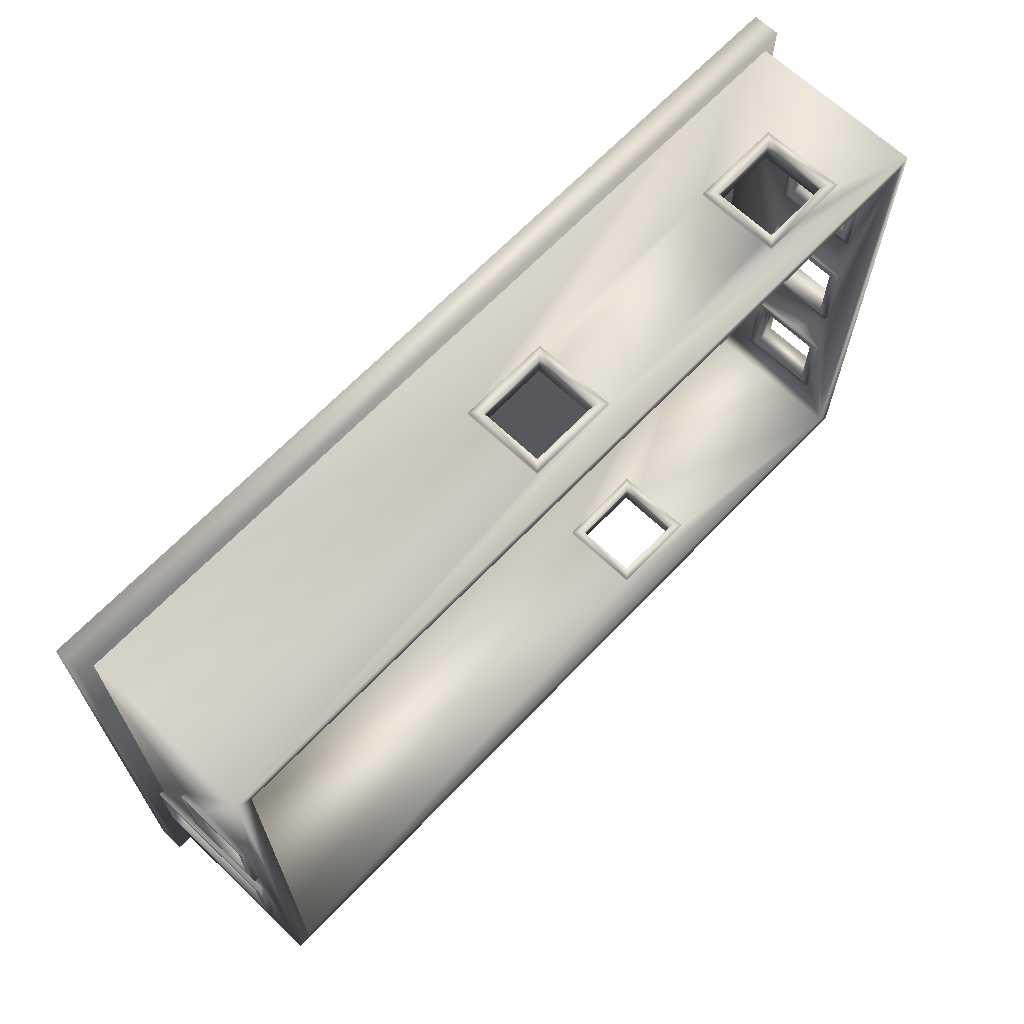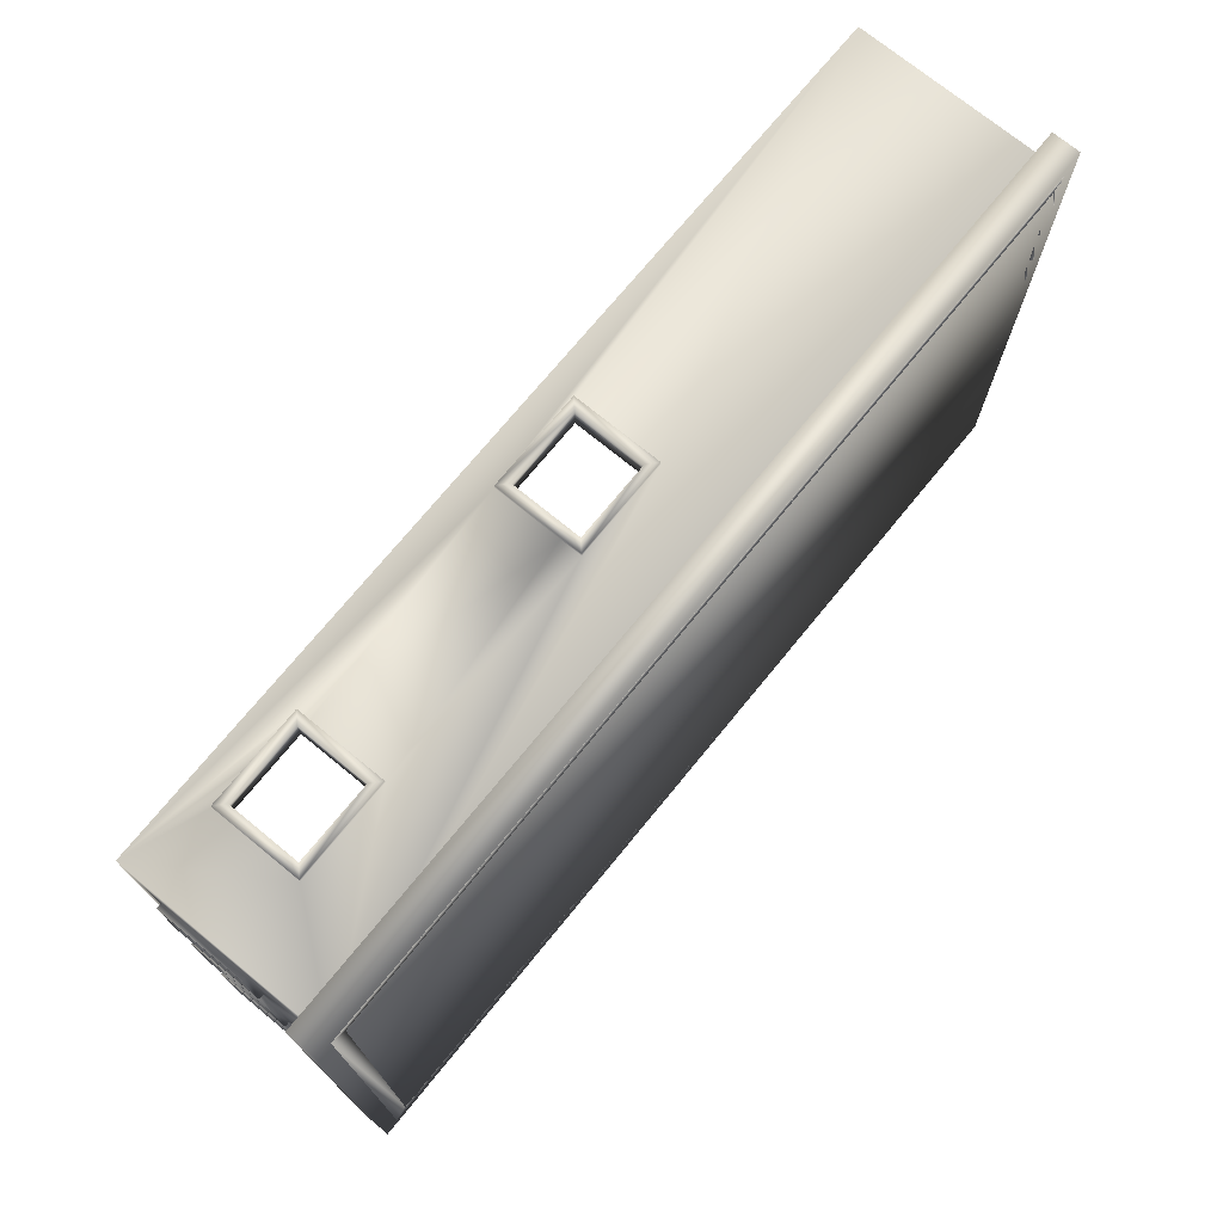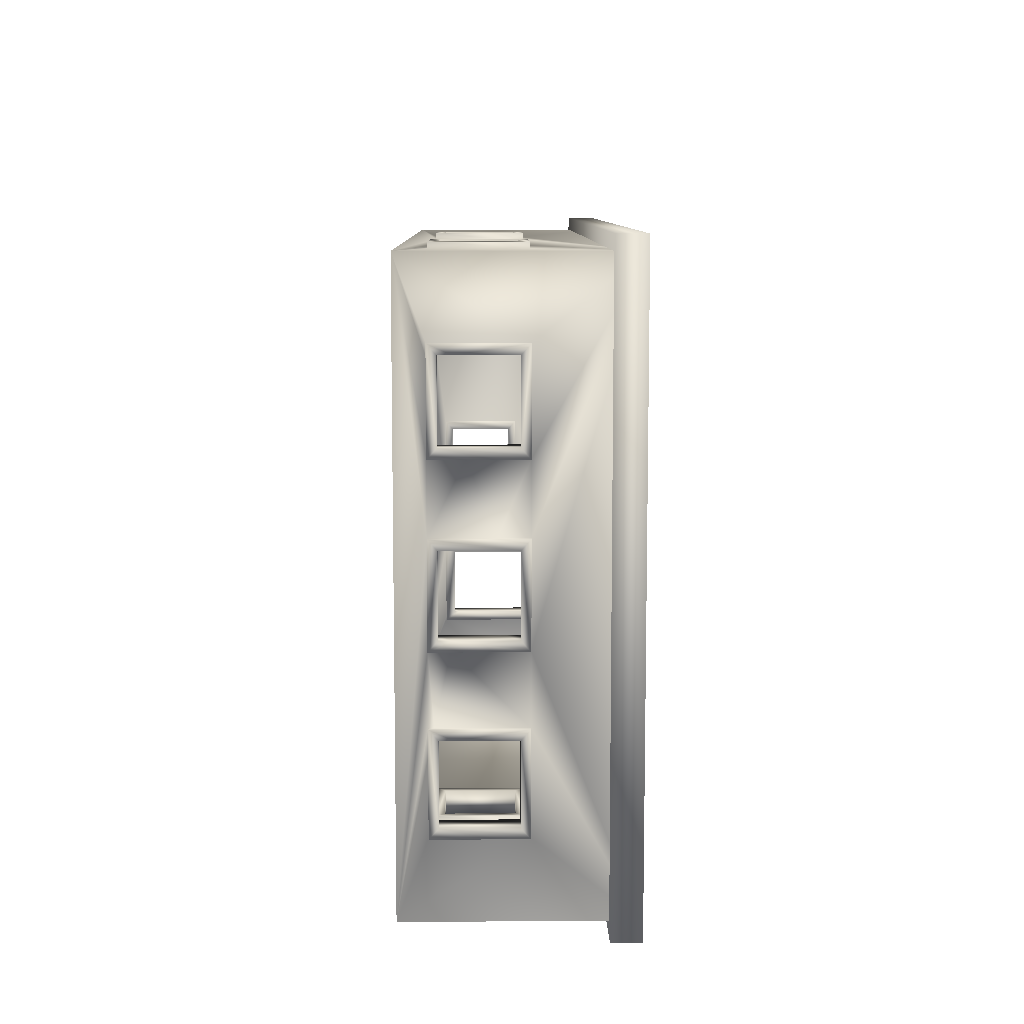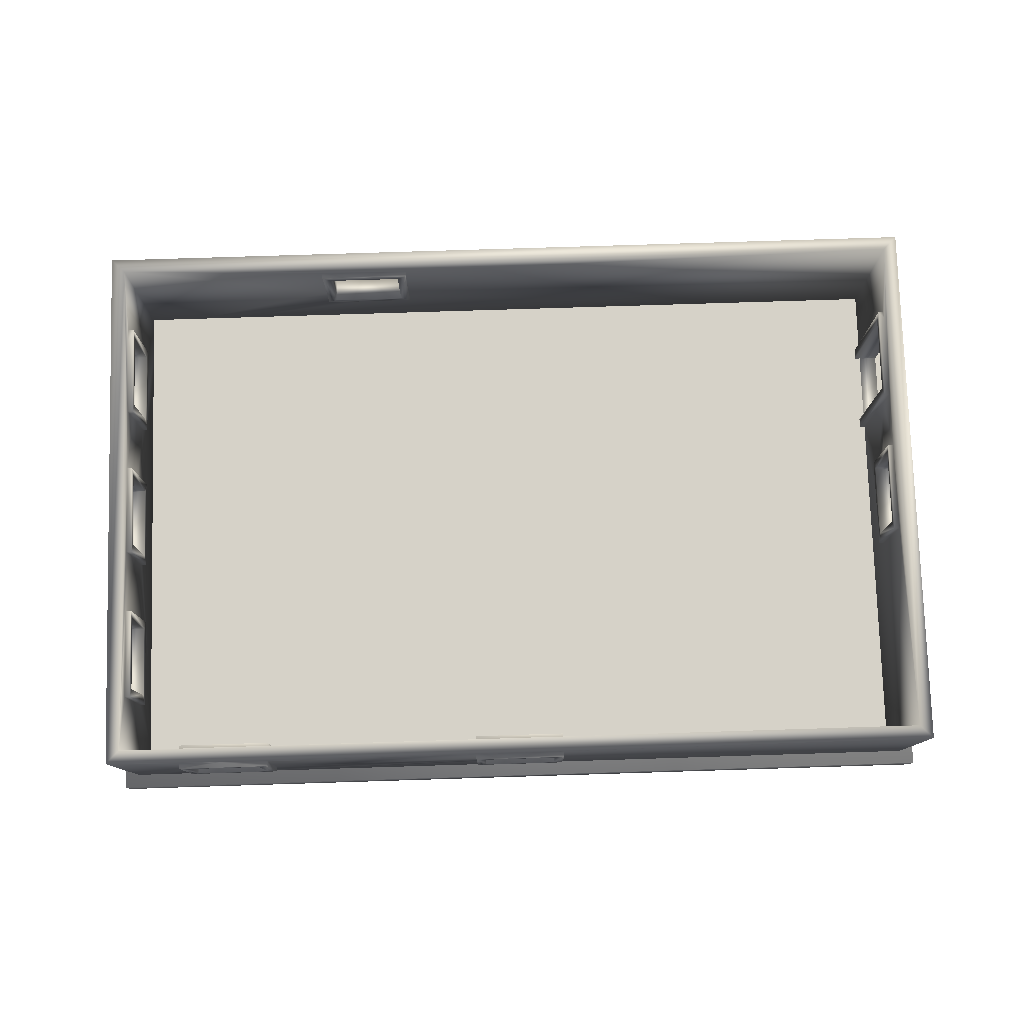
<metadata>
{"format":"obj","ext":"obj","renderer":"f3d","projection":"perspective","resolution":1024,"background":"white","views":[{"elev":66.4,"azim":133.6,"up":"+Z"},{"elev":72.9,"azim":-50.7,"up":"+Z"},{"elev":8.9,"azim":-90.8,"up":"+Z"},{"elev":78.3,"azim":-1.8,"up":"+Y"}]}
</metadata>
<code>
o 0base_Cube.006
v -5.693 0 3.689
v -5.693 0.3452 3.689
v -5.693 0 -3.689
v -5.693 0.3452 -3.689
v 5.693 0 3.689
v 5.693 0.3452 3.689
v 5.693 0 -3.689
v 5.693 0.3452 -3.689
f 1 2 4 3
f 3 4 8 7
f 7 8 6 5
f 5 6 2 1
f 3 7 5 1
f 8 4 2 6
o 0floor_Plane.006
v -5.334 0.362 3.339
v 5.334 0.362 3.339
v -5.334 0.362 -3.339
v 5.334 0.362 -3.339
f 9 10 12 11
o 0frontwall_Cube.009
v 5.573 0.3452 -1.326
v 5.573 2.243 -1.326
v 5.267 0.3452 -1.326
v 5.267 2.243 -1.326
v 5.573 0.3452 -2.526
v 5.573 2.243 -2.526
v 5.267 0.3452 -2.526
v 5.267 2.243 -2.526
v 5.576 1.172 0.5903
v 5.576 2.243 0.5903
v 5.264 1.172 0.5903
v 5.264 2.243 0.5903
v 5.576 1.172 -0.5903
v 5.576 2.243 -0.5903
v 5.264 1.172 -0.5903
v 5.264 2.243 -0.5903
v 5.334 0 3.339
v 5.334 2.589 3.339
v 5.506 0 -3.511
v 5.506 2.589 -3.511
v 5.506 2.243 -0.5903
v 5.506 2.004 -0.5903
v 5.334 1.523 -0.5903
v 5.334 2.243 -0.5903
v 5.506 1.172 -0.5903
v 5.334 1.172 -0.5903
v 5.506 2.243 0.5903
v 5.506 1.523 0.5903
v 5.334 2.243 0.5903
v 5.506 1.172 0.5903
v 5.334 1.172 0.5903
v 5.576 2.136 -0.4723
v 5.576 1.976 -0.4723
v 5.264 2.136 -0.4723
v 5.264 1.44 -0.4723
v 5.576 1.279 -0.4723
v 5.264 1.279 -0.4723
v 5.576 2.136 0.4723
v 5.264 2.136 0.4723
v 5.576 1.279 0.4723
v 5.264 1.279 0.4723
v 5.506 2.243 -2.526
v 5.334 2.243 -2.526
v 5.506 0.3452 -2.526
v 5.334 0.3452 -2.526
v 5.506 2.16 -1.326
v 5.506 2.243 -1.326
v 5.334 2.243 -1.326
v 5.506 2.243 -1.716
v 5.334 2.243 -2.448
v 5.506 0.3452 -1.326
v 5.334 1.808 -1.326
v 5.334 0.3452 -1.326
v 5.573 2.108 -2.398
v 5.267 2.041 -2.398
v 5.267 2.108 -2.398
v 5.573 0.3481 -2.398
v 5.573 0.5473 -2.398
v 5.267 0.3481 -2.398
v 5.573 2.041 -1.453
v 5.573 2.108 -1.453
v 5.267 2.108 -1.453
v 5.573 0.3481 -1.453
v 5.267 0.3481 -1.453
v -3.41 1.172 3.269
v -3.41 2.243 3.269
v -3.41 1.172 3.581
v -3.41 2.243 3.581
v -4.59 1.172 3.269
v -4.59 2.243 3.269
v -4.59 1.172 3.581
v -4.59 2.243 3.581
v 0.5903 1.172 3.269
v 0.5903 2.243 3.269
v 0.5903 1.172 3.581
v 0.5903 2.243 3.581
v -0.5903 1.172 3.269
v -0.5903 2.243 3.269
v -0.5903 1.172 3.581
v -0.5903 2.243 3.581
v 5.506 0 3.511
v 5.506 2.589 3.511
v -0.5903 2.243 3.339
v -0.5903 2.004 3.339
v -0.5903 1.433 3.511
v -0.5903 2.243 3.511
v -0.5903 1.172 3.339
v -0.5903 1.172 3.511
v 0.5903 2.243 3.339
v 0.5903 2.243 3.511
v 0.5903 1.172 3.339
v 0.5903 1.172 3.511
v -0.4723 2.136 3.269
v -0.4723 1.976 3.269
v -0.4723 2.136 3.581
v -0.4723 1.44 3.581
v -0.4723 1.279 3.269
v -0.4723 1.279 3.581
v 0.4723 2.136 3.269
v 0.4723 2.136 3.581
v 0.4723 1.279 3.269
v 0.4723 1.279 3.581
v -4.59 2.243 3.339
v -4.59 2.004 3.339
v -4.59 2.243 3.511
v -4.59 1.172 3.339
v -4.59 1.172 3.511
v -3.41 2.243 3.339
v -3.41 2.243 3.511
v -3.41 2.096 3.511
v -3.41 1.172 3.339
v -3.41 1.172 3.511
v -4.036 2.243 3.511
v -4.472 2.136 3.269
v -4.472 2.136 3.581
v -4.472 1.44 3.581
v -4.472 1.279 3.269
v -4.472 1.279 3.581
v -3.528 2.136 3.269
v -3.528 2.136 3.581
v -3.528 1.279 3.269
v -3.528 1.279 3.581
v -1.41 1.172 -3.581
v -1.41 2.243 -3.581
v -1.41 1.172 -3.269
v -1.41 2.243 -3.269
v -2.59 1.172 -3.581
v -2.59 2.243 -3.581
v -2.59 1.172 -3.269
v -2.59 2.243 -3.269
v -5.506 2.589 -3.511
v -5.334 1e-06 -3.339
v -5.334 2.589 -3.339
v 5.334 1e-06 -3.339
v 5.334 2.589 -3.339
v -2.59 2.243 -3.511
v -2.59 2.243 -3.339
v -2.59 1.412 -3.339
v -2.59 1.172 -3.511
v -2.59 1.904 -3.511
v -2.59 1.172 -3.339
v -1.41 1.626 -3.511
v -1.41 2.243 -3.511
v -1.41 2.243 -3.339
v -1.41 1.172 -3.511
v -1.41 1.172 -3.339
v -2.472 2.136 -3.581
v -2.472 1.976 -3.581
v -2.472 2.136 -3.269
v -2.472 1.44 -3.269
v -2.472 1.279 -3.581
v -2.472 1.279 -3.269
v -1.528 2.136 -3.581
v -1.528 2.136 -3.269
v -1.528 1.279 -3.581
v -1.528 1.279 -3.269
v -5.264 1.172 -1.41
v -5.264 2.243 -1.41
v -5.576 1.172 -1.41
v -5.576 2.243 -1.41
v -5.264 1.172 -2.59
v -5.264 2.243 -2.59
v -5.576 1.172 -2.59
v -5.576 2.243 -2.59
v -5.264 1.172 2.59
v -5.264 2.243 2.59
v -5.576 1.172 2.59
v -5.576 2.243 2.59
v -5.264 1.172 1.41
v -5.264 2.243 1.41
v -5.576 1.172 1.41
v -5.576 2.243 1.41
v -5.576 1.172 0.5903
v -5.576 2.243 0.5903
v -5.264 1.172 0.5903
v -5.264 2.243 0.5903
v -5.576 1.172 -0.5903
v -5.576 2.243 -0.5903
v -5.264 1.172 -0.5903
v -5.264 2.243 -0.5903
v -5.334 0 3.339
v -5.334 2.589 3.339
v -5.506 0 3.511
v -5.506 2.589 3.511
v -5.506 0 -3.511
v -5.506 2.243 -0.5903
v -5.506 2.004 -0.5903
v -5.334 1.523 -0.5903
v -5.334 2.243 -0.5903
v -5.506 1.172 -0.5903
v -5.334 1.172 -0.5903
v -5.506 2.243 0.5903
v -5.506 1.523 0.5903
v -5.334 2.243 0.5903
v -5.506 1.172 0.5903
v -5.334 1.172 0.5903
v -5.576 2.136 -0.4723
v -5.576 1.976 -0.4723
v -5.264 2.136 -0.4723
v -5.264 1.44 -0.4723
v -5.576 1.279 -0.4723
v -5.264 1.279 -0.4723
v -5.576 2.136 0.4723
v -5.264 2.136 0.4723
v -5.576 1.279 0.4723
v -5.264 1.279 0.4723
v -5.334 2.243 1.41
v -5.334 2.004 1.41
v -5.506 2.243 1.41
v -5.506 1.841 1.41
v -5.334 1.172 1.41
v -5.506 1.172 1.41
v -5.334 2.243 2.59
v -5.506 2.243 2.59
v -5.334 1.172 2.59
v -5.506 1.172 2.59
v -5.506 2.243 2.448
v -5.264 1.279 2.472
v -5.576 1.279 2.472
v -5.264 1.279 1.528
v -5.576 1.279 1.528
v -5.264 2.136 2.472
v -5.264 1.44 2.472
v -5.576 2.136 2.472
v -5.576 1.976 2.472
v -5.264 2.136 1.528
v -5.576 2.136 1.528
v -5.334 2.243 -2.59
v -5.506 2.243 -2.59
v -5.334 1.172 -2.59
v -5.506 1.172 -2.59
v -5.334 2.243 -1.41
v -5.334 1.841 -1.41
v -5.506 2.178 -1.41
v -5.506 2.243 -1.41
v -5.334 2.243 -2.448
v -5.334 1.172 -1.41
v -5.506 1.172 -1.41
v -5.506 2.243 -1.716
v -5.264 1.279 -1.528
v -5.576 1.279 -1.528
v -5.264 1.279 -2.472
v -5.576 1.279 -2.472
v -5.264 2.136 -1.528
v -5.264 1.44 -1.528
v -5.576 2.136 -1.528
v -5.576 1.976 -1.528
v -5.264 2.136 -2.472
v -5.576 2.136 -2.472
f 14 58 13
f 20 57 19
f 16 62 20
f 53 49 27
f 28 35 27
f 23 38 43
f 24 36 28
f 41 23 43
f 51 24 28
f 54 17 56
f 64 16 15
f 61 14 18
f 66 68 67
f 74 73 72
f 20 74 16
f 73 66 18
f 75 71 76
f 66 74 68
f 78 123 77
f 129 77 81
f 86 103 85
f 89 109 85
f 96 90 89
f 103 89 85
f 101 90 95
f 105 90 111
f 116 82 81
f 123 81 77
f 120 82 115
f 126 82 131
f 168 164 141
f 142 150 141
f 137 153 158
f 138 149 142
f 156 137 158
f 166 138 142
f 170 245 169
f 173 252 169
f 232 230 177
f 191 214 187
f 203 200 191
f 208 191 187
f 201 188 192
f 187 206 208
f 192 216 211
f 220 182 181
f 223 177 227
f 225 182 219
f 238 182 178
f 240 173 242
f 242 169 249
f 248 170 174
f 256 174 170
f 63 13 58
f 14 59 58
f 15 16 74
f 15 74 76
f 67 20 19
f 71 67 19
f 20 55 57
f 17 70 69
f 75 72 13
f 72 14 13
f 55 20 62
f 16 60 62
f 27 23 53
f 49 47 27
f 38 27 35
f 28 36 35
f 23 27 38
f 24 41 36
f 41 24 23
f 28 27 47
f 28 47 46
f 53 23 24
f 28 46 51
f 51 53 24
f 54 18 17
f 64 60 16
f 18 54 61
f 61 59 14
f 67 71 70
f 70 66 67
f 71 69 70
f 72 75 76
f 76 74 72
f 20 67 68
f 68 74 20
f 14 72 73
f 66 70 18
f 14 73 18
f 70 17 18
f 75 69 71
f 66 73 74
f 78 120 123
f 129 133 77
f 86 101 103
f 89 90 106
f 109 113 85
f 89 106 109
f 89 99 96
f 96 95 90
f 103 99 89
f 101 86 90
f 86 85 113
f 86 113 111
f 105 106 90
f 86 111 90
f 81 118 116
f 116 115 82
f 123 118 81
f 120 78 82
f 78 77 133
f 78 133 131
f 129 81 82
f 78 131 82
f 126 129 82
f 141 137 168
f 164 162 141
f 153 141 150
f 142 149 150
f 137 141 153
f 138 156 149
f 156 138 137
f 142 141 162
f 142 162 161
f 168 137 138
f 142 161 166
f 166 168 138
f 249 169 245
f 170 244 245
f 173 174 254
f 174 260 254
f 252 257 169
f 173 254 252
f 177 181 232
f 230 235 177
f 218 187 214
f 191 212 214
f 192 191 200
f 200 201 192
f 208 203 191
f 201 206 188
f 187 188 206
f 212 191 192
f 188 187 218
f 188 218 216
f 211 212 192
f 188 216 192
f 181 223 220
f 220 219 182
f 223 181 177
f 225 178 182
f 178 177 235
f 178 235 234
f 232 181 182
f 178 234 238
f 238 232 182
f 240 174 173
f 242 173 169
f 174 240 248
f 248 244 170
f 170 169 257
f 256 260 174
f 170 257 256
f 76 71 19
f 17 75 13
f 19 65 15
f 146 32 31
f 94 29 93
f 31 29 146
f 56 13 63
f 29 195 193
f 144 143 197
f 197 146 144
f 178 227 177
f 193 196 195
f 144 195 197
f 15 76 19
f 17 69 75
f 19 57 65
f 146 147 32
f 94 30 29
f 31 93 29
f 15 65 64
f 56 17 13
f 29 93 195
f 144 145 143
f 197 31 146
f 178 225 227
f 193 194 196
f 144 193 195
f 63 42 93
f 32 30 94
f 94 33 32
f 100 124 195
f 194 94 30
f 121 98 196
f 197 157 31
f 32 145 147
f 155 148 143
f 195 207 202
f 196 145 143
f 143 204 196
f 32 61 54
f 32 54 31
f 40 94 42
f 42 94 93
f 31 54 56
f 63 58 37
f 31 56 63
f 37 42 63
f 58 34 37
f 93 31 63
f 32 147 30
f 94 40 39
f 33 34 58
f 94 39 33
f 61 32 59
f 33 58 59
f 59 32 33
f 93 94 104
f 94 102 104
f 117 125 196
f 119 117 196
f 195 93 104
f 100 97 124
f 195 104 100
f 119 196 195
f 97 122 124
f 124 119 195
f 194 196 94
f 94 196 98
f 121 122 98
f 196 125 121
f 98 102 94
f 122 97 98
f 32 31 157
f 197 143 151
f 143 152 151
f 157 154 32
f 197 151 157
f 32 143 145
f 32 154 155
f 148 152 143
f 32 155 143
f 196 229 226
f 196 226 228
f 241 251 143
f 243 241 143
f 195 196 228
f 224 222 205
f 195 228 224
f 243 143 197
f 199 246 250
f 250 243 197
f 197 195 202
f 224 205 207
f 202 199 250
f 224 207 195
f 202 250 197
f 196 194 145
f 229 196 221
f 143 251 247
f 247 246 198
f 246 199 198
f 221 196 204
f 205 222 204
f 247 198 143
f 204 222 221
f 143 198 204
f 29 65 146
f 60 36 147
f 193 99 103
f 95 194 101
f 120 115 194
f 144 150 145
f 145 156 147
f 219 206 194
f 194 201 145
f 144 249 203
f 29 30 43
f 30 41 43
f 55 62 147
f 57 55 146
f 29 43 65
f 38 35 64
f 38 64 65
f 55 147 146
f 43 38 65
f 65 57 146
f 30 147 36
f 60 64 36
f 147 62 60
f 36 41 30
f 64 35 36
f 193 194 118
f 118 123 193
f 194 116 118
f 103 29 193
f 193 123 99
f 30 29 103
f 30 103 101
f 95 96 194
f 30 101 194
f 96 99 123
f 96 123 120
f 115 116 194
f 194 96 120
f 144 146 158
f 153 150 144
f 144 158 153
f 145 150 149
f 156 158 147
f 145 149 156
f 158 146 147
f 194 193 227
f 194 227 225
f 219 220 206
f 194 225 219
f 248 145 244
f 194 206 201
f 201 200 245
f 244 145 201
f 201 245 244
f 208 206 220
f 223 227 193
f 208 220 223
f 245 200 249
f 208 223 193
f 249 200 203
f 203 208 193
f 145 248 240
f 242 249 144
f 145 240 242
f 203 193 144
f 144 145 242
f 22 40 21
f 25 48 21
f 34 26 25
f 37 21 42
f 39 26 33
f 44 26 22
f 134 130 83
f 84 119 83
f 79 119 124
f 80 125 84
f 114 110 91
f 92 97 91
f 87 100 104
f 88 98 92
f 102 87 104
f 112 88 92
f 122 80 79
f 132 80 127
f 136 154 135
f 139 163 135
f 152 140 139
f 157 139 135
f 155 140 148
f 159 140 136
f 253 255 175
f 176 243 175
f 175 250 171
f 172 251 176
f 179 233 183
f 184 222 183
f 183 228 179
f 180 229 184
f 207 205 185
f 189 210 190
f 190 198 199
f 185 202 207
f 190 204 198
f 186 190 215
f 226 179 228
f 239 236 180
f 246 172 171
f 261 258 172
f 42 21 40
f 22 39 40
f 25 26 45
f 48 52 21
f 25 45 48
f 25 37 34
f 34 33 26
f 37 25 21
f 39 22 26
f 22 21 50
f 21 52 50
f 44 45 26
f 22 50 44
f 83 79 134
f 130 128 83
f 84 117 119
f 79 83 119
f 117 84 125
f 80 121 125
f 91 87 114
f 110 108 91
f 100 91 97
f 92 98 97
f 87 91 100
f 88 102 98
f 102 88 87
f 92 91 108
f 92 108 107
f 114 87 88
f 92 107 112
f 112 114 88
f 79 124 122
f 122 121 80
f 84 83 128
f 84 128 127
f 134 79 80
f 84 127 80
f 132 134 80
f 157 135 154
f 136 155 154
f 139 140 160
f 163 167 135
f 139 160 163
f 139 151 152
f 152 148 140
f 157 151 139
f 155 136 140
f 136 135 167
f 136 167 165
f 159 160 140
f 136 165 159
f 171 172 259
f 171 259 253
f 261 176 175
f 171 253 175
f 255 261 175
f 176 241 243
f 175 243 250
f 241 176 251
f 172 247 251
f 179 180 237
f 179 237 231
f 239 184 183
f 179 231 233
f 233 239 183
f 224 183 222
f 184 221 222
f 183 224 228
f 221 184 229
f 180 226 229
f 186 185 205
f 205 204 186
f 189 185 217
f 213 210 189
f 189 217 213
f 199 202 189
f 189 190 199
f 185 189 202
f 190 186 204
f 217 185 186
f 190 210 209
f 215 217 186
f 190 209 215
f 226 180 179
f 180 184 239
f 236 237 180
f 171 250 246
f 246 247 172
f 172 176 261
f 258 259 172
f 45 46 47
f 53 50 52
f 52 49 53
f 44 51 46
f 106 107 108
f 113 112 111
f 114 109 110
f 105 112 107
f 126 127 128
f 133 132 131
f 134 129 130
f 126 132 127
f 160 161 162
f 168 165 167
f 168 163 164
f 159 166 161
f 211 209 210
f 215 218 217
f 214 217 218
f 216 209 211
f 232 239 233
f 237 234 235
f 230 233 231
f 238 236 239
f 254 261 255
f 259 256 257
f 252 255 253
f 260 258 261
f 47 49 48
f 48 45 47
f 44 46 45
f 53 51 50
f 52 48 49
f 44 50 51
f 108 110 109
f 106 105 107
f 108 109 106
f 113 114 112
f 114 113 109
f 105 111 112
f 128 130 129
f 129 126 128
f 133 134 132
f 134 133 129
f 126 131 132
f 162 164 163
f 163 160 162
f 159 161 160
f 168 166 165
f 168 167 163
f 159 165 166
f 213 214 212
f 212 211 210
f 210 213 212
f 215 216 218
f 214 213 217
f 216 215 209
f 232 238 239
f 235 230 231
f 231 237 235
f 236 234 237
f 230 232 233
f 238 234 236
f 254 260 261
f 257 252 253
f 253 259 257
f 258 256 259
f 252 254 255
f 260 256 258

</code>
